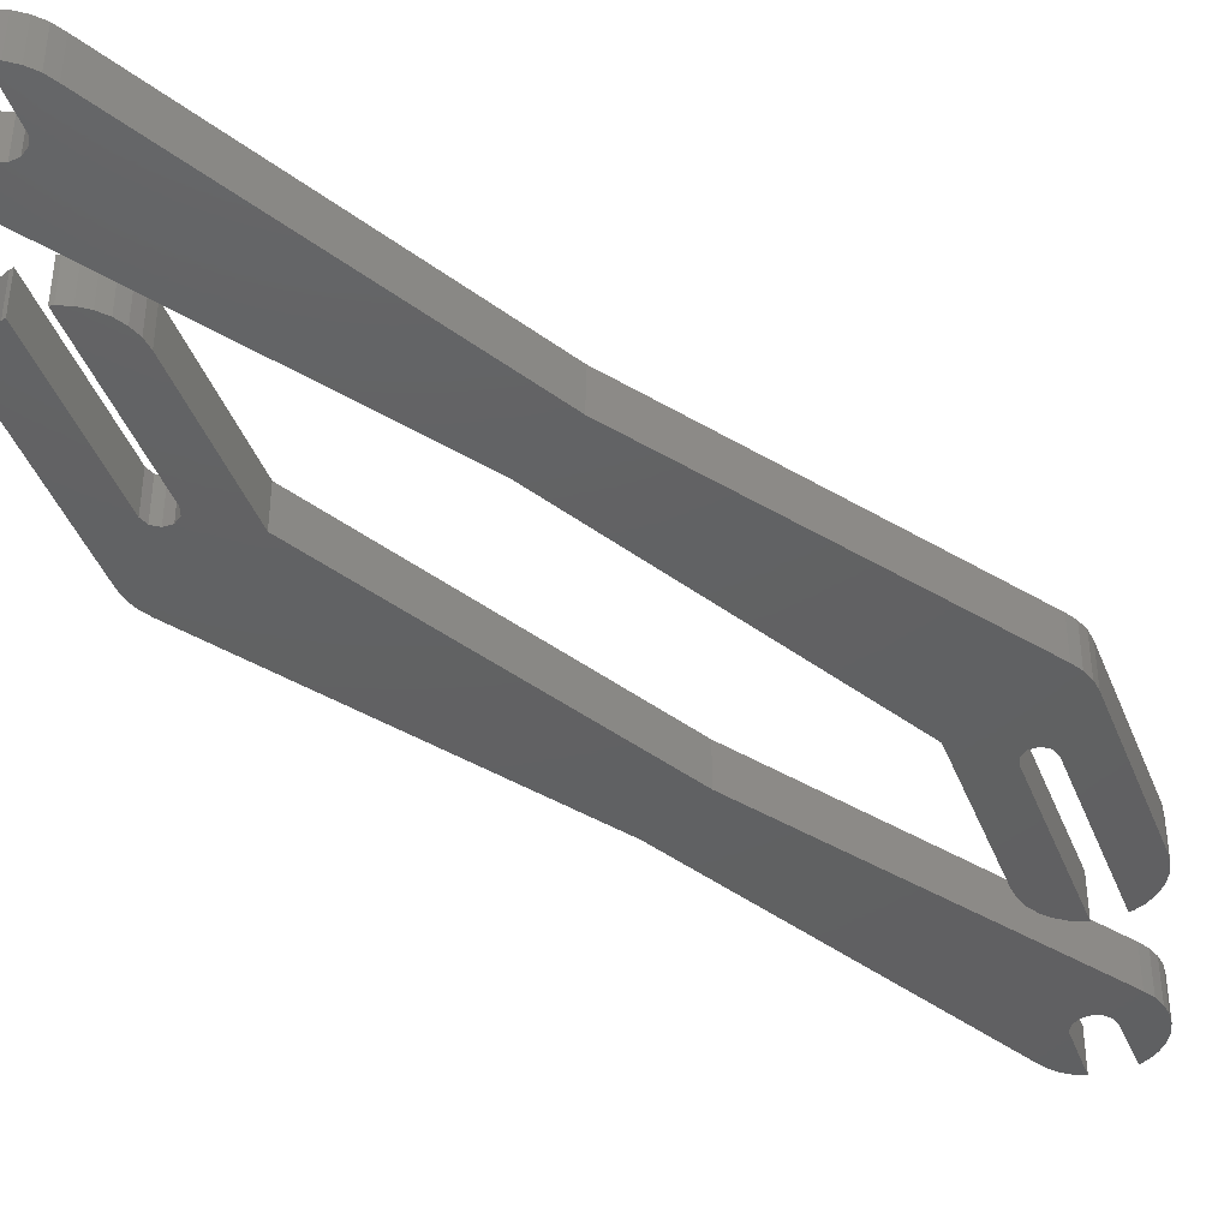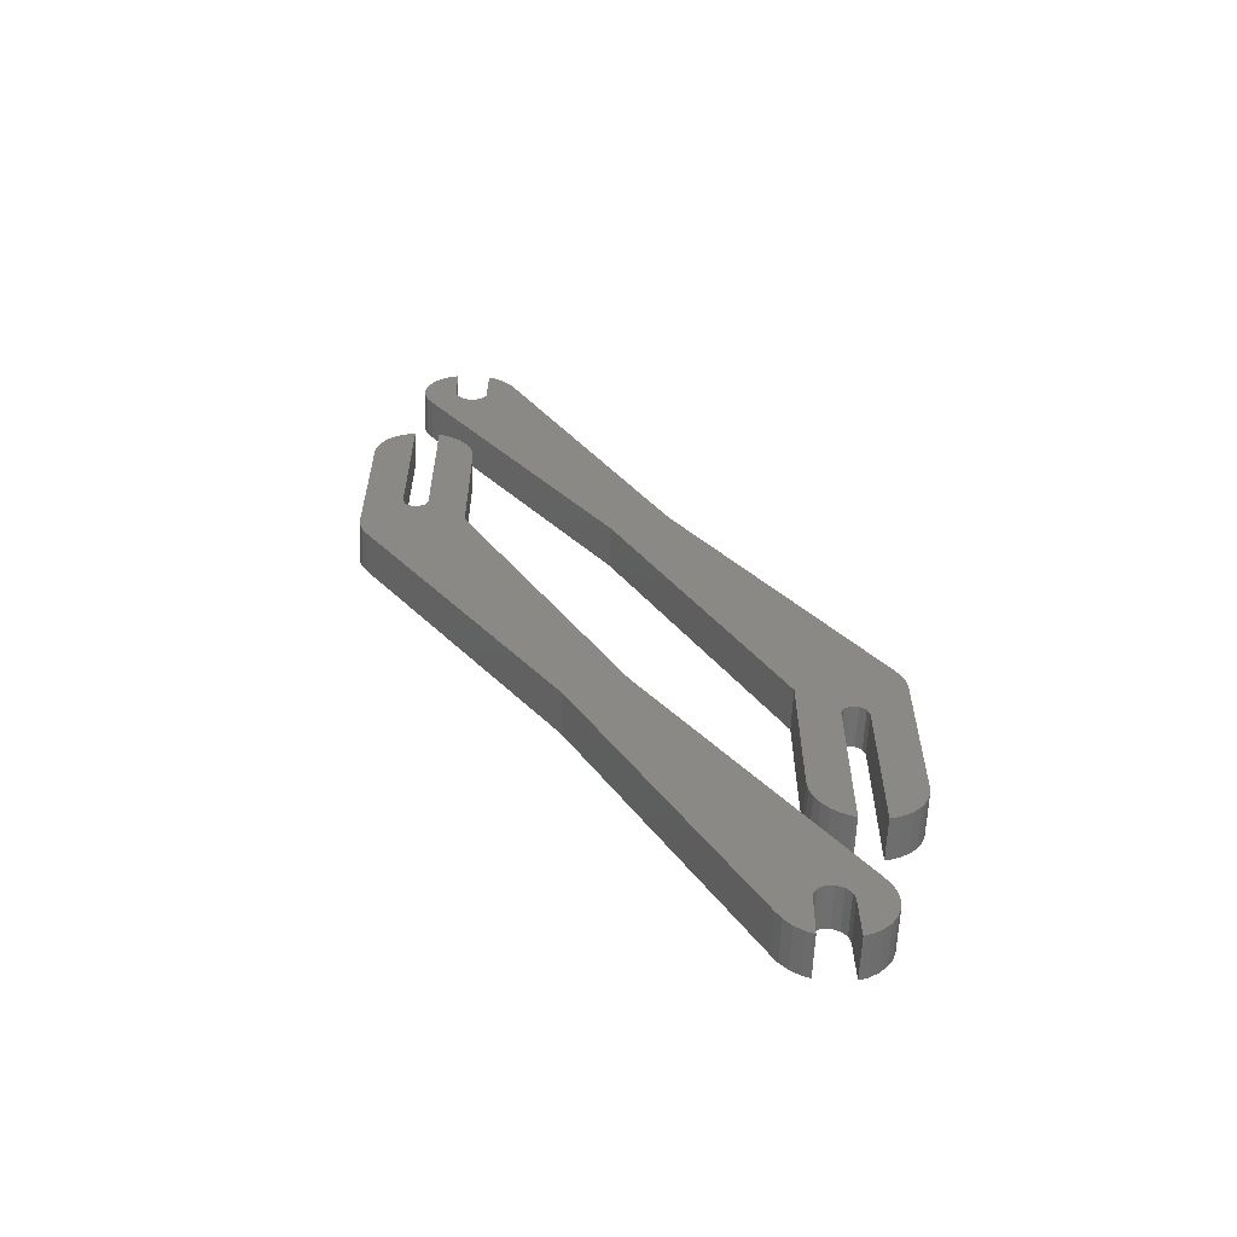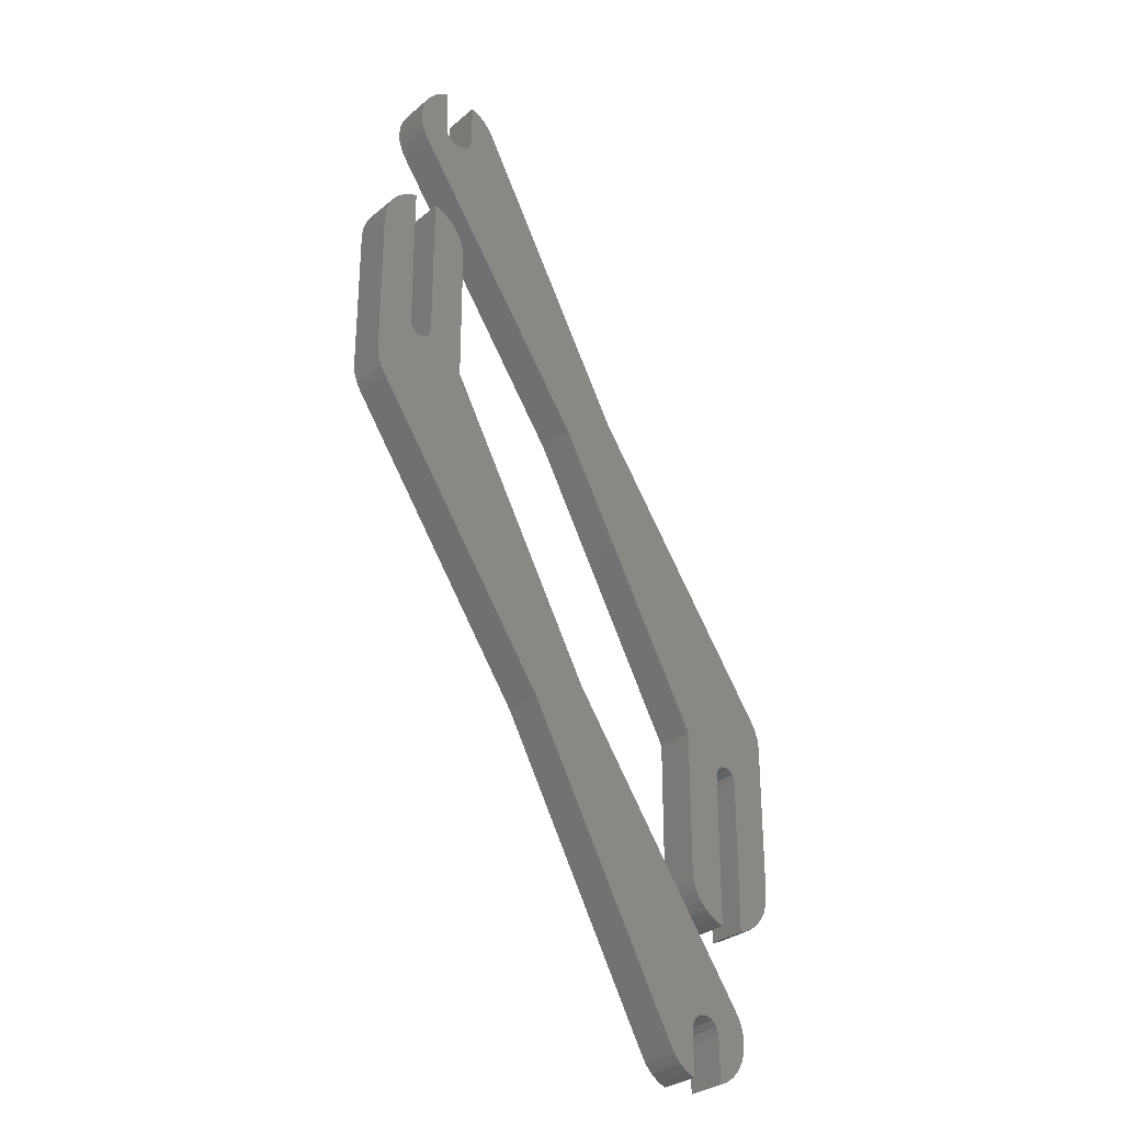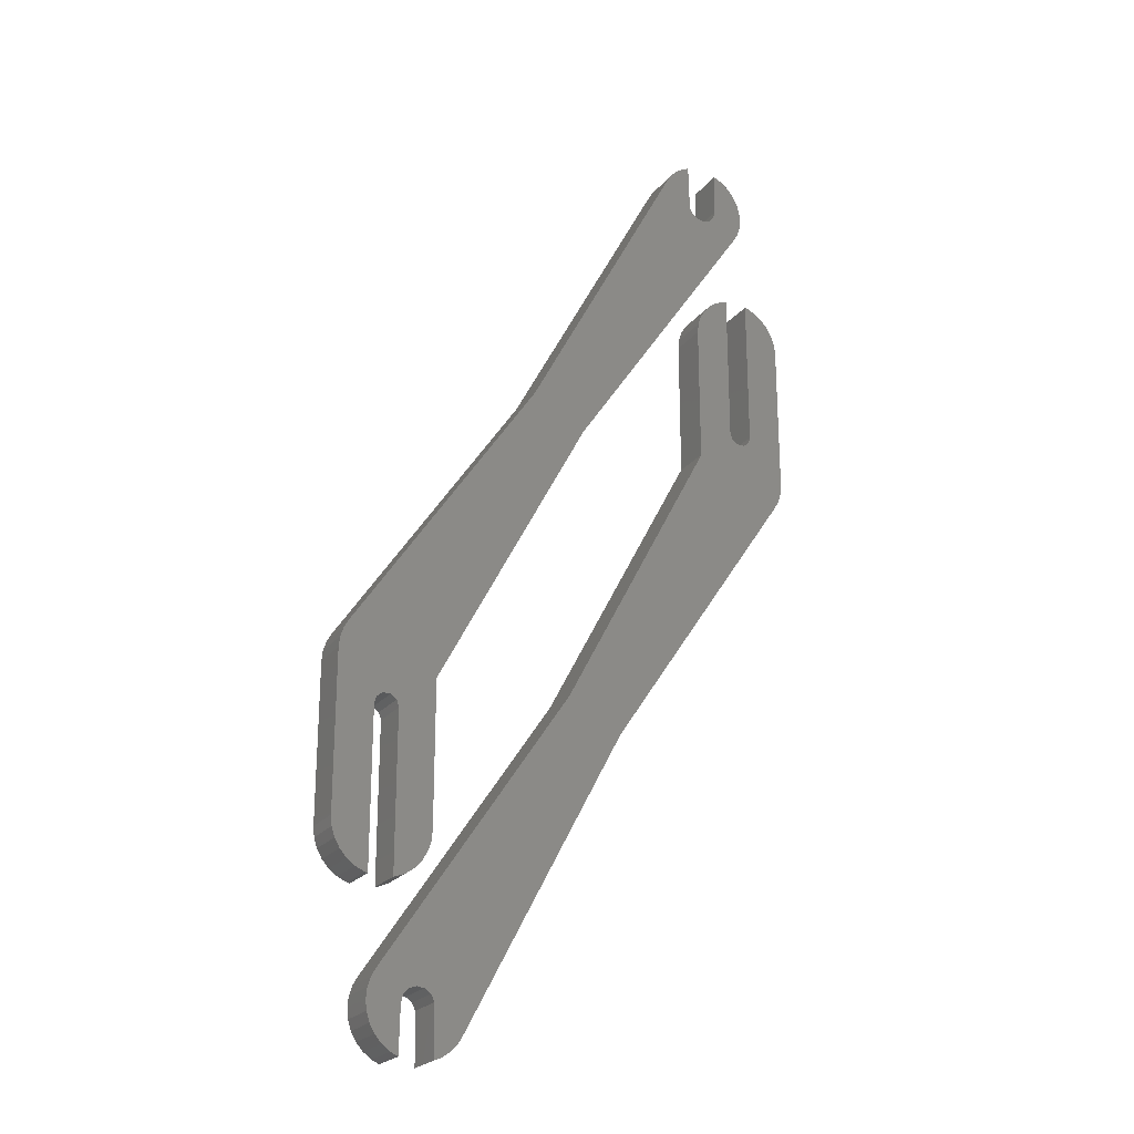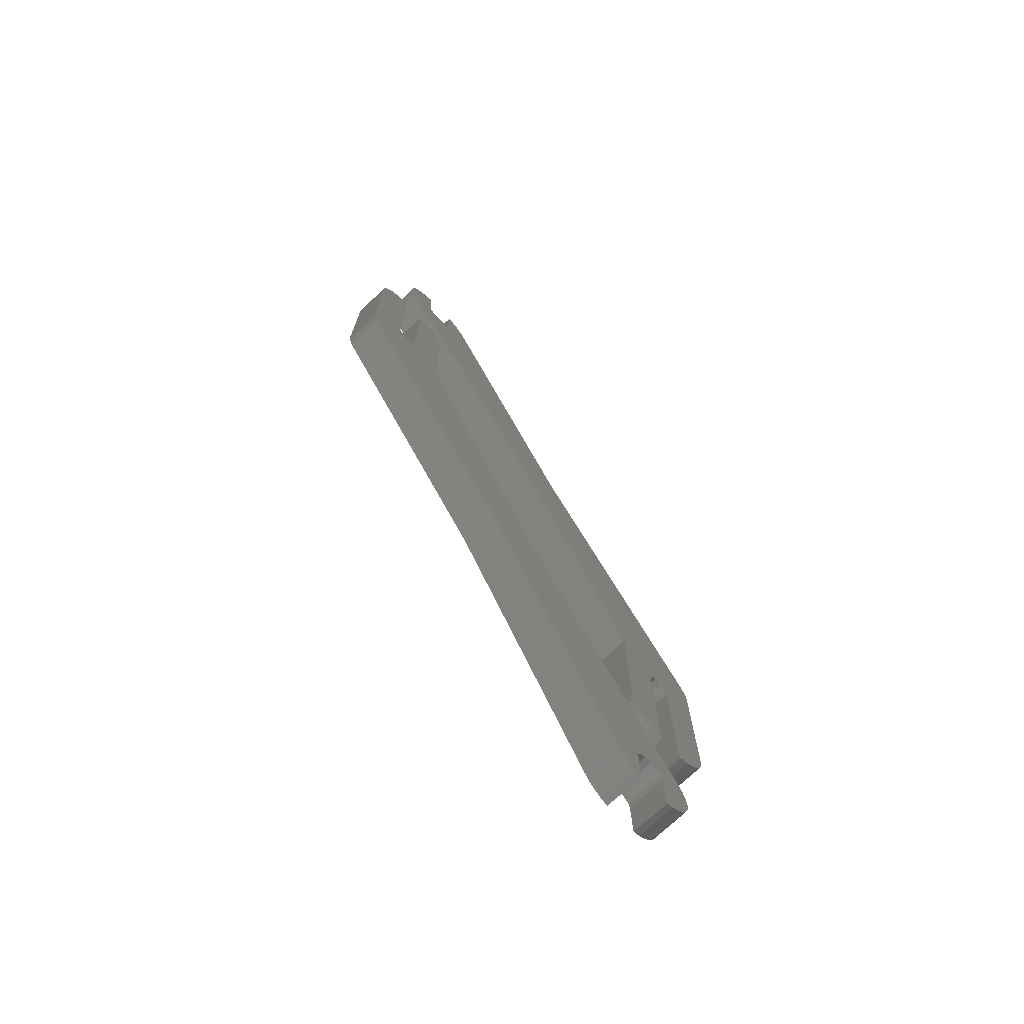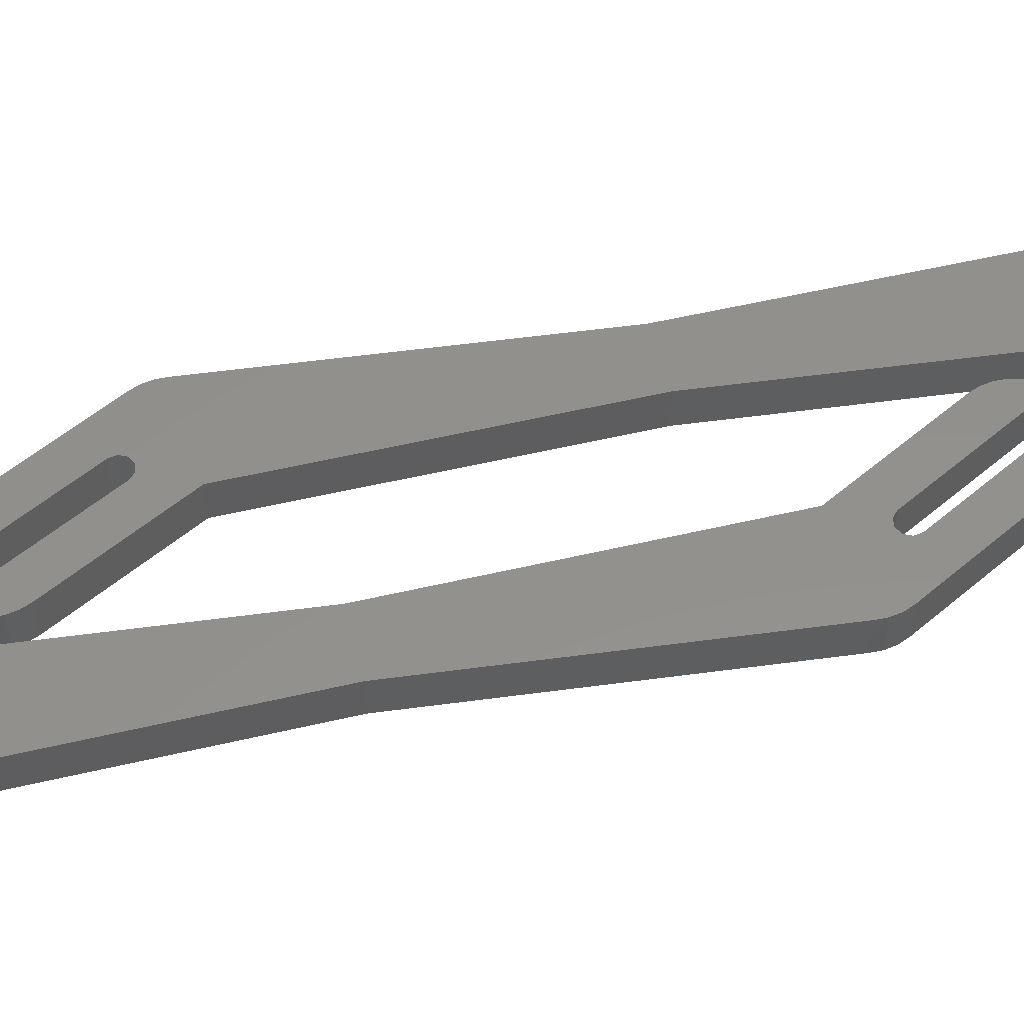
<metadata>
{"format":"stl","ext":"stl","renderer":"f3d","projection":"perspective","resolution":1024,"background":"white","views":[{"elev":-42.8,"azim":-159.5,"up":"+Z"},{"elev":-61.6,"azim":177.2,"up":"+Y"},{"elev":-30.4,"azim":139.9,"up":"+Y"},{"elev":-23.6,"azim":-28.8,"up":"+Y"},{"elev":-73.3,"azim":133.4,"up":"+Y"},{"elev":53.9,"azim":-132.1,"up":"+Z"}]}
</metadata>
<code>
# stl→obj: 204 verts, 400 faces
v -12.23 -2.599 0
v -12.5 0 10
v -12.5 0 0
v -12.23 -2.599 10
v 12.23 -2.599 10
v 12.5 0 0
v 12.5 0 10
v 12.23 -2.599 0
v -11.42 45.08 0
v -10.11 47.35 10
v -10.11 47.35 0
v -11.42 45.08 10
v 12.5 36.95 0
v 12.5 36.95 10
v 10.11 -7.347 10
v 11.42 -5.084 0
v 11.42 -5.084 10
v 10.11 -7.347 0
v 8.364 -9.289 10
v 8.364 -9.289 0
v 6.25 -10.83 0
v 6.25 -10.83 10
v -3.863 -11.89 0
v -3.1 -12.05 10
v -3.863 -11.89 10
v -3.1 -12.05 0
v -12.5 40 10
v -12.5 40 0
v -6.25 -10.83 0
v 3.1 -12.05 0
v 94.12 190 0
v 102.5 190 0
v 102.2 187.4 0
v 93.65 188.1 0
v 101.4 184.9 0
v 102.2 192.6 0
v 100.1 182.7 0
v 101.4 195.1 0
v 100.1 197.3 0
v 98.36 199.3 0
v 96.25 200.8 0
v 94.34 201.7 0
v 92.34 186.6 0
v 90.5 185.9 0
v 88.54 186.1 0
v 85.99 189 0
v 83.75 200.8 0
v 85.74 201.7 0
v 81.64 199.3 0
v 79.89 197.3 0
v 78.58 195.1 0
v 86.91 187.3 0
v 52.08 111.3 0
v 37.92 118.7 0
v 3.863 -11.89 0
v 3.1 28 0
v 2.508 29.82 0
v 0.958 30.95 0
v -0.958 30.95 0
v -2.508 29.82 0
v -8.364 -9.289 0
v -10.11 -7.347 0
v -3.1 28 0
v -11.42 -5.084 0
v -12.23 42.6 0
v 94.12 190 10
v 102.5 190 10
v 102.2 192.6 10
v 101.4 195.1 10
v 102.2 187.4 10
v 100.1 197.3 10
v 93.65 188.1 10
v 98.36 199.3 10
v 96.25 200.8 10
v 94.34 201.7 10
v 101.4 184.9 10
v 100.1 182.7 10
v 92.34 186.6 10
v 90.5 185.9 10
v 88.54 186.1 10
v 83.75 200.8 10
v 85.99 189 10
v 85.74 201.7 10
v 81.64 199.3 10
v 79.89 197.3 10
v 78.58 195.1 10
v 86.91 187.3 10
v 52.08 111.3 10
v 37.92 118.7 10
v 3.1 28 10
v 3.1 -12.05 10
v 2.508 29.82 10
v 0.958 30.95 10
v -0.958 30.95 10
v -3.1 28 10
v -8.364 -9.289 10
v -6.25 -10.83 10
v -12.23 42.6 10
v -2.508 29.82 10
v -10.11 -7.347 10
v -11.42 -5.084 10
v 3.863 -11.89 10
v 112.5 150 10
v 112.2 152.6 0
v 112.2 152.6 10
v 112.5 150 0
v 87.5 150 0
v 87.77 152.6 10
v 87.77 152.6 0
v 87.5 150 10
v 110.1 102.7 10
v 111.4 104.9 0
v 111.4 104.9 10
v 110.1 102.7 0
v 87.5 113.1 0
v 87.5 113.1 10
v 88.58 155.1 0
v 89.89 157.3 10
v 89.89 157.3 0
v 88.58 155.1 10
v 91.64 159.3 10
v 91.64 159.3 0
v 93.75 160.8 0
v 93.75 160.8 10
v 103.9 161.9 0
v 103.1 162.1 10
v 103.9 161.9 10
v 103.1 162.1 0
v 112.5 110 10
v 112.5 110 0
v 101 119.1 0
v 112.2 107.4 0
v 103.1 122 0
v 111.4 155.1 0
v 110.1 157.3 0
v 108.4 159.3 0
v 106.2 160.8 0
v 102.5 120.2 0
v 99.04 119.1 0
v 96.9 162.1 0
v 96.9 122 0
v 96.14 161.9 0
v 97.49 120.2 0
v 62.08 31.28 0
v 47.92 38.72 0
v 13.09 -37.26 0
v 21.42 -45.08 0
v 14.01 -39.01 0
v 20.11 -47.35 0
v 18.36 -49.29 0
v 16.25 -50.83 0
v 14.26 -51.71 0
v 11.46 -36.14 0
v -0.1127 -32.65 0
v 9.503 -35.91 0
v 7.657 -36.61 0
v 6.347 -38.08 0
v 3.75 -50.83 0
v 5.875 -40 0
v 5.656 -51.67 0
v 1.636 -49.29 0
v -0.1127 -47.35 0
v -1.419 -45.08 0
v -2.227 -42.6 0
v -2.5 -40 0
v -1.419 -34.92 0
v -2.227 -37.4 0
v 96.9 162.1 10
v 96.14 161.9 10
v 103.1 122 10
v 111.4 155.1 10
v 102.5 120.2 10
v 110.1 157.3 10
v 101 119.1 10
v 108.4 159.3 10
v 106.2 160.8 10
v 112.2 107.4 10
v 99.04 119.1 10
v 97.49 120.2 10
v 96.9 122 10
v 62.08 31.28 10
v 47.92 38.72 10
v 11.46 -36.14 10
v 13.09 -37.26 10
v 21.42 -45.08 10
v 14.01 -39.01 10
v 20.11 -47.35 10
v 18.36 -49.29 10
v 16.25 -50.83 10
v 14.26 -51.71 10
v -0.1127 -32.65 10
v 9.503 -35.91 10
v 7.657 -36.61 10
v 5.875 -40 10
v 3.75 -50.83 10
v 5.656 -51.67 10
v 1.636 -49.29 10
v -2.227 -37.4 10
v 6.347 -38.08 10
v -1.419 -34.92 10
v -0.1127 -47.35 10
v -1.419 -45.08 10
v -2.5 -40 10
v -2.227 -42.6 10
f 1 2 3
f 2 1 4
f 5 6 7
f 6 5 8
f 9 10 11
f 10 9 12
f 7 13 14
f 13 7 6
f 15 16 17
f 16 15 18
f 19 18 15
f 18 19 20
f 21 19 22
f 19 21 20
f 17 8 5
f 8 17 16
f 23 24 25
f 24 23 26
f 3 27 28
f 27 3 2
f 29 26 23
f 30 6 8
f 31 32 33
f 34 33 35
f 32 31 36
f 34 35 37
f 36 31 38
f 38 31 39
f 39 31 40
f 40 31 41
f 41 31 42
f 33 34 31
f 37 43 34
f 37 44 43
f 37 45 44
f 46 47 48
f 46 49 47
f 46 50 49
f 51 46 52
f 46 51 50
f 53 45 37
f 54 45 53
f 45 54 52
f 52 54 51
f 13 54 53
f 30 8 16
f 30 16 18
f 30 18 20
f 30 20 21
f 30 21 55
f 6 30 56
f 6 56 13
f 57 13 56
f 58 13 57
f 13 58 11
f 11 58 59
f 28 59 60
f 61 26 29
f 26 61 3
f 3 61 62
f 13 11 54
f 28 60 63
f 26 3 63
f 3 62 64
f 28 63 3
f 3 64 1
f 59 28 65
f 59 9 11
f 59 65 9
f 66 67 68
f 66 68 69
f 67 66 70
f 66 69 71
f 72 70 66
f 66 71 73
f 66 73 74
f 66 74 75
f 70 72 76
f 76 72 77
f 78 77 72
f 79 77 78
f 80 77 79
f 81 82 83
f 84 82 81
f 85 82 84
f 86 82 85
f 82 86 87
f 80 88 77
f 89 80 87
f 89 87 86
f 80 89 88
f 89 14 88
f 90 7 14
f 91 7 90
f 7 91 5
f 5 91 17
f 17 91 15
f 15 91 19
f 19 91 22
f 10 14 89
f 14 92 90
f 93 14 10
f 14 93 92
f 93 10 94
f 2 24 95
f 96 24 2
f 24 97 25
f 12 94 10
f 98 94 12
f 99 27 95
f 2 95 27
f 27 94 98
f 24 96 97
f 94 27 99
f 96 2 100
f 100 2 101
f 101 2 4
f 22 91 102
f 30 102 91
f 102 30 55
f 55 22 102
f 22 55 21
f 61 97 96
f 97 61 29
f 29 25 97
f 25 29 23
f 62 101 64
f 101 62 100
f 64 4 1
f 4 64 101
f 61 100 62
f 100 61 96
f 28 98 65
f 98 28 27
f 65 12 9
f 12 65 98
f 11 89 54
f 89 11 10
f 14 53 88
f 53 14 13
f 54 86 51
f 86 54 89
f 51 85 50
f 85 51 86
f 67 36 68
f 36 67 32
f 70 32 67
f 32 70 33
f 77 35 76
f 35 77 37
f 88 37 77
f 37 88 53
f 76 33 70
f 33 76 35
f 50 84 49
f 84 50 85
f 47 84 81
f 84 47 49
f 68 38 69
f 38 68 36
f 48 81 83
f 81 48 47
f 40 74 73
f 74 40 41
f 71 40 73
f 40 71 39
f 69 39 71
f 39 69 38
f 41 75 74
f 75 41 42
f 30 90 56
f 90 30 91
f 60 94 99
f 94 60 59
f 24 63 95
f 63 24 26
f 95 60 99
f 60 95 63
f 59 93 94
f 93 59 58
f 58 92 93
f 92 58 57
f 56 92 57
f 92 56 90
f 82 48 83
f 48 82 46
f 87 46 82
f 46 87 52
f 31 75 42
f 75 31 66
f 34 66 31
f 66 34 72
f 45 87 80
f 87 45 52
f 43 79 78
f 79 43 44
f 44 80 79
f 80 44 45
f 43 72 34
f 72 43 78
f 103 104 105
f 104 103 106
f 107 108 109
f 108 107 110
f 111 112 113
f 112 111 114
f 115 110 107
f 110 115 116
f 117 118 119
f 118 117 120
f 119 121 122
f 121 119 118
f 123 121 124
f 121 123 122
f 109 120 117
f 120 109 108
f 125 126 127
f 126 125 128
f 129 106 103
f 106 129 130
f 131 130 132
f 130 133 106
f 131 132 112
f 128 106 133
f 131 112 114
f 106 128 104
f 104 128 134
f 134 128 135
f 135 128 136
f 136 128 137
f 130 138 133
f 130 131 138
f 114 139 131
f 115 139 114
f 107 140 141
f 122 140 107
f 140 123 142
f 140 122 123
f 122 107 119
f 119 107 117
f 107 141 115
f 143 115 141
f 139 115 143
f 144 115 114
f 144 145 115
f 146 144 147
f 148 147 149
f 148 149 150
f 148 150 151
f 148 151 152
f 147 148 146
f 153 144 146
f 144 153 145
f 154 153 155
f 154 155 156
f 154 156 157
f 158 159 160
f 161 159 158
f 162 159 161
f 163 159 162
f 164 159 163
f 153 154 145
f 165 159 164
f 157 166 154
f 167 159 165
f 157 167 166
f 159 167 157
f 137 128 125
f 117 107 109
f 124 168 169
f 126 103 105
f 103 170 129
f 126 105 171
f 172 129 170
f 126 171 173
f 174 129 172
f 126 173 175
f 126 175 176
f 126 176 127
f 103 126 170
f 129 174 177
f 177 174 113
f 113 174 111
f 178 111 174
f 116 178 179
f 121 168 124
f 168 121 110
f 110 121 118
f 110 118 120
f 110 120 108
f 168 110 180
f 116 180 110
f 180 116 179
f 178 116 111
f 116 181 111
f 182 181 116
f 183 181 182
f 181 184 185
f 186 185 184
f 187 186 188
f 188 186 189
f 189 186 190
f 185 186 187
f 181 183 184
f 191 183 182
f 183 191 192
f 192 191 193
f 194 195 196
f 194 197 195
f 198 194 199
f 193 191 199
f 200 199 191
f 194 201 197
f 198 199 200
f 194 202 201
f 194 198 203
f 194 204 202
f 194 203 204
f 140 169 168
f 169 140 142
f 142 124 169
f 124 142 123
f 136 176 175
f 176 136 137
f 137 127 176
f 127 137 125
f 171 135 173
f 135 171 134
f 105 134 171
f 134 105 104
f 173 136 175
f 136 173 135
f 177 130 129
f 130 177 132
f 113 132 177
f 132 113 112
f 181 114 111
f 114 181 144
f 145 116 115
f 116 145 182
f 185 144 181
f 144 185 147
f 187 147 185
f 147 187 149
f 164 203 165
f 203 164 204
f 165 198 167
f 198 165 203
f 166 191 154
f 191 166 200
f 154 182 145
f 182 154 191
f 167 200 166
f 200 167 198
f 188 149 187
f 149 188 150
f 151 188 189
f 188 151 150
f 163 204 164
f 204 163 202
f 152 189 190
f 189 152 151
f 161 195 197
f 195 161 158
f 161 201 162
f 201 161 197
f 162 202 163
f 202 162 201
f 158 196 195
f 196 158 160
f 180 140 168
f 140 180 141
f 138 174 172
f 174 138 131
f 133 126 128
f 126 133 170
f 138 170 133
f 170 138 172
f 131 178 174
f 178 131 139
f 139 179 178
f 179 139 143
f 179 141 180
f 141 179 143
f 152 186 148
f 186 152 190
f 148 184 146
f 184 148 186
f 196 159 194
f 159 196 160
f 194 157 199
f 157 194 159
f 153 184 183
f 184 153 146
f 156 192 193
f 192 156 155
f 155 183 192
f 183 155 153
f 199 156 193
f 156 199 157

</code>
